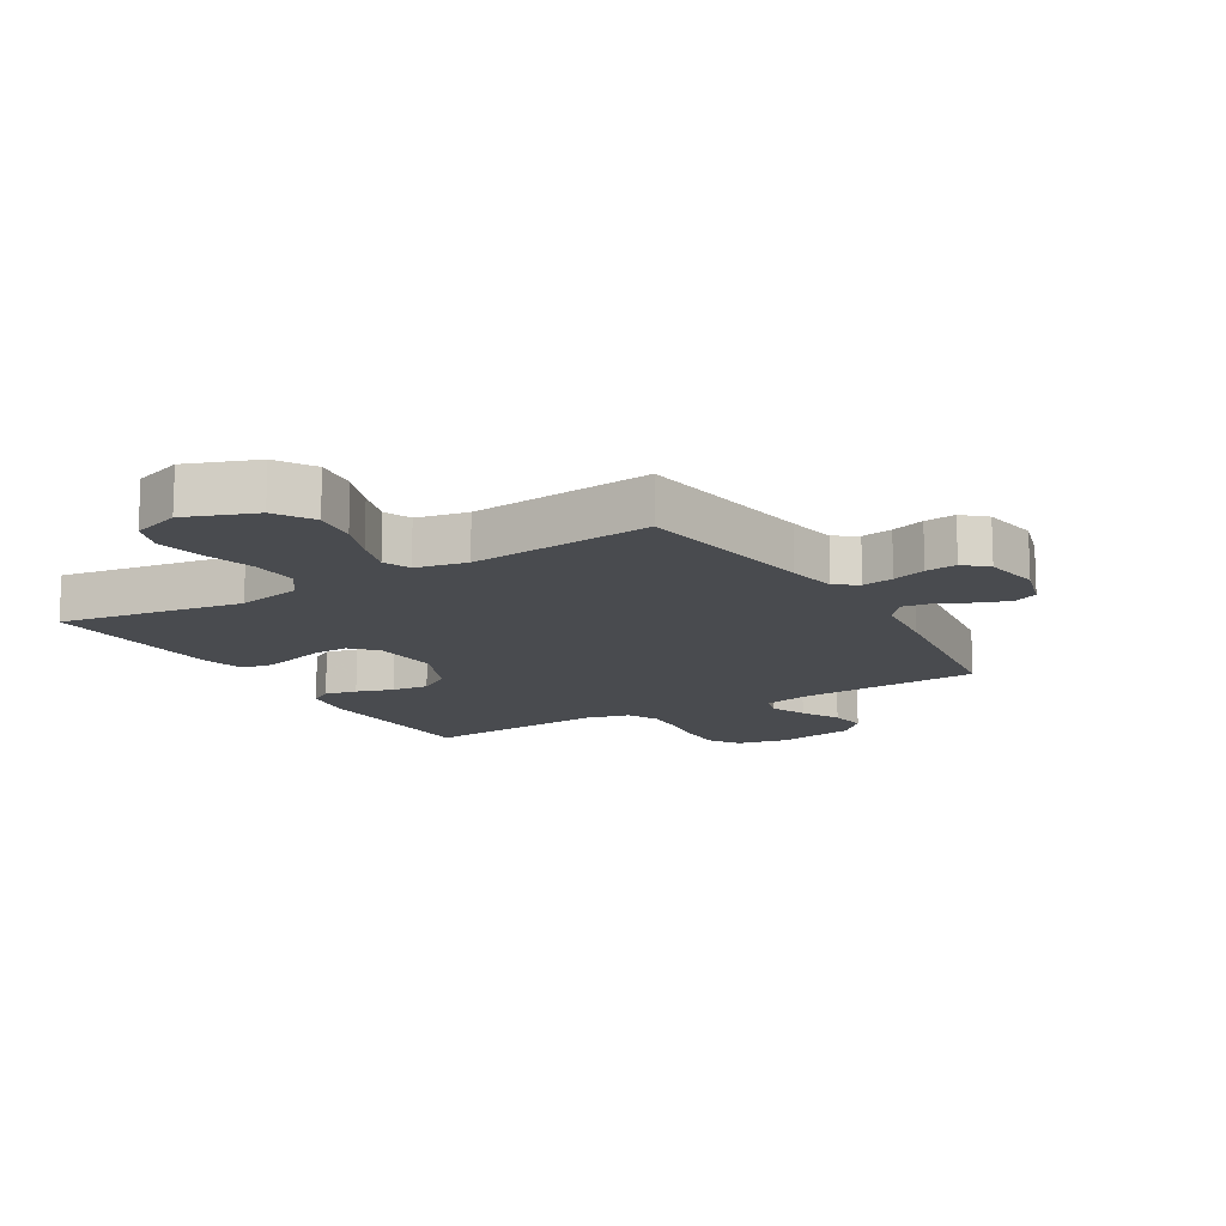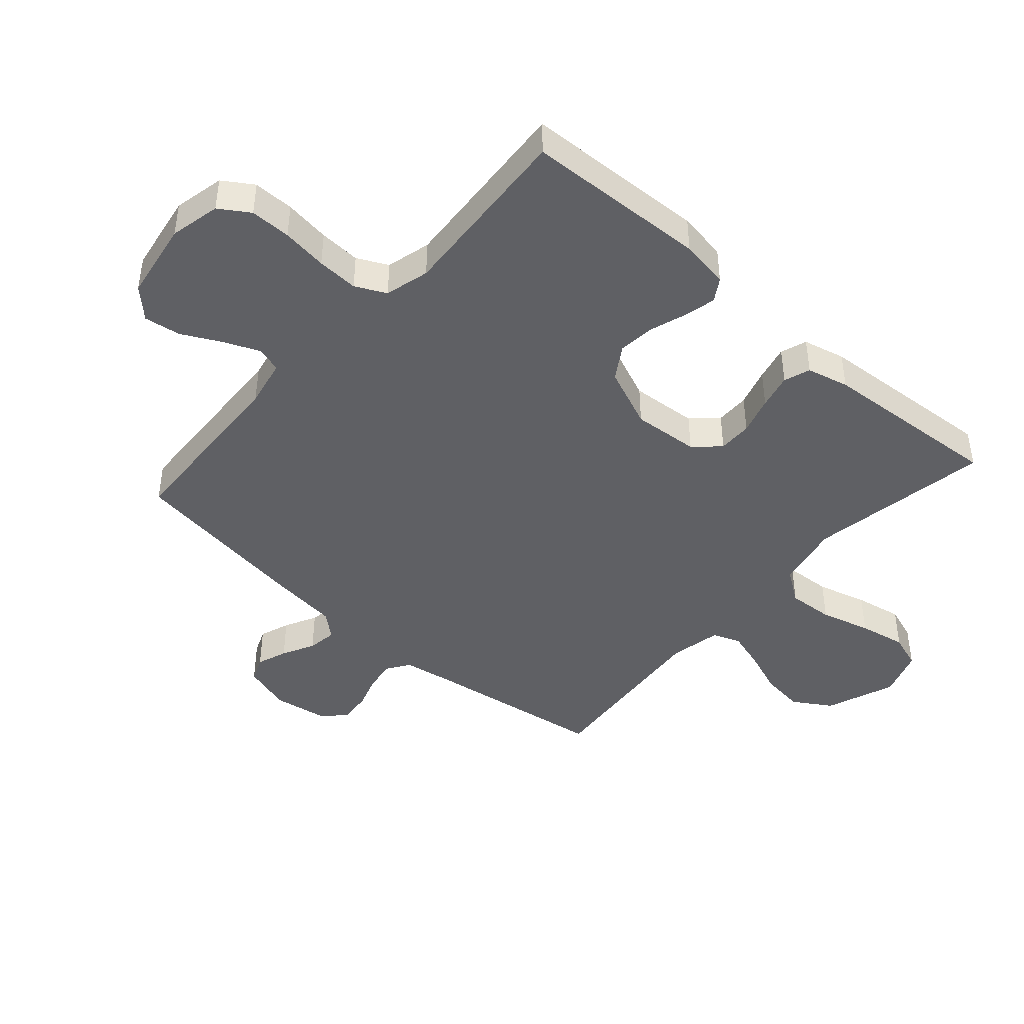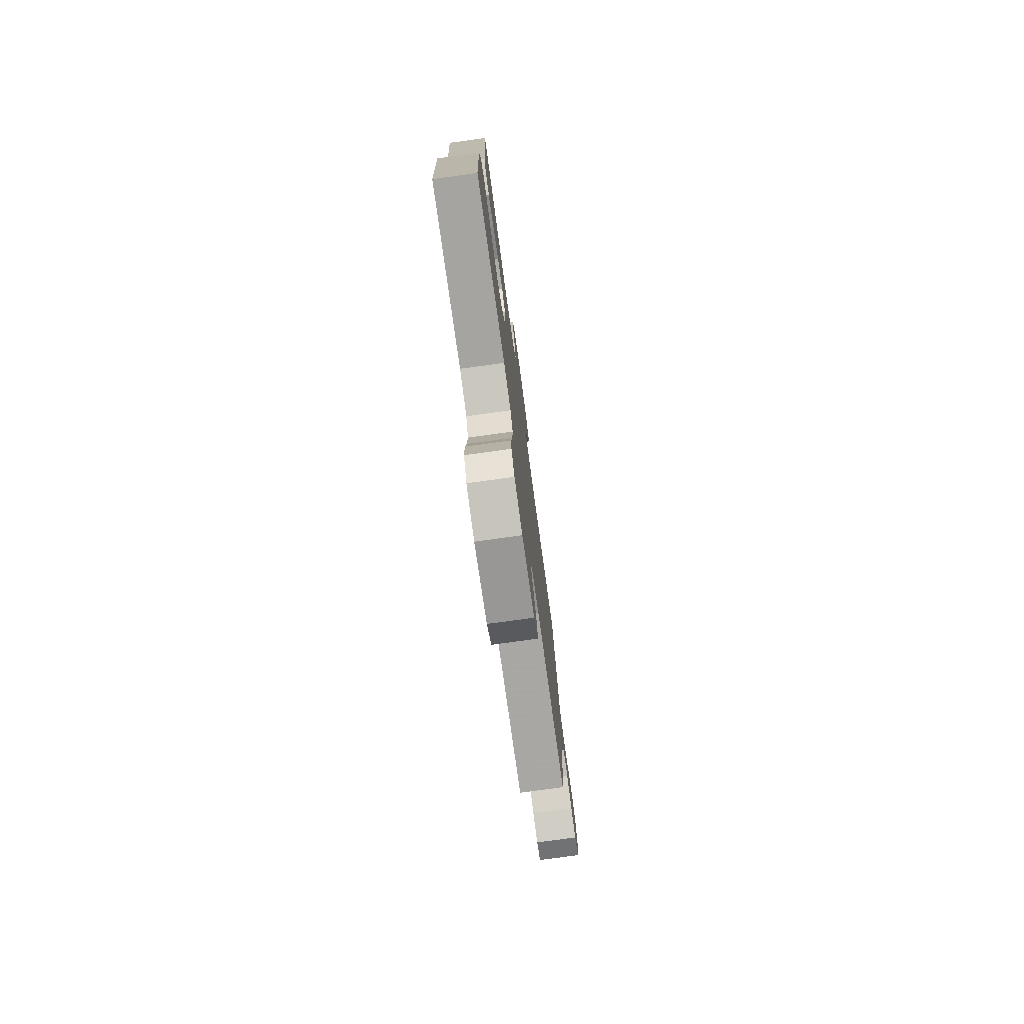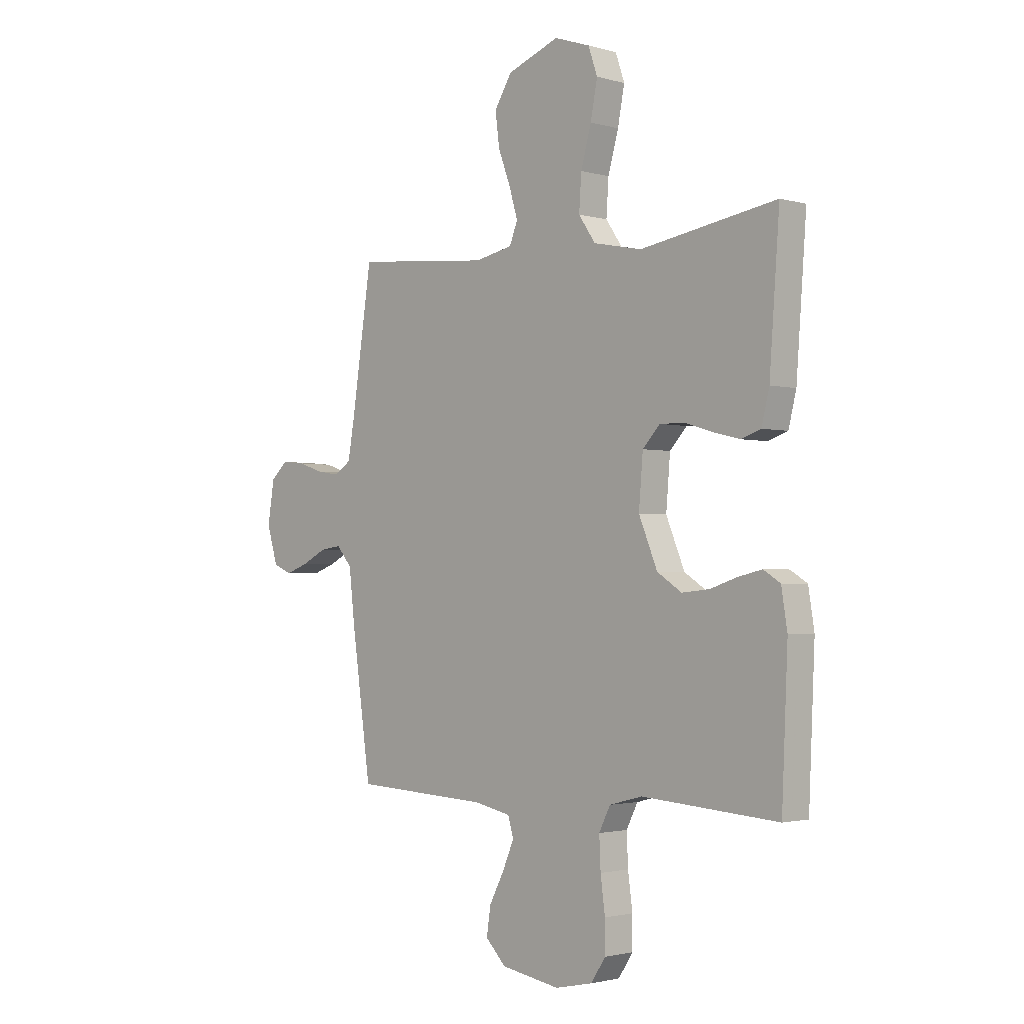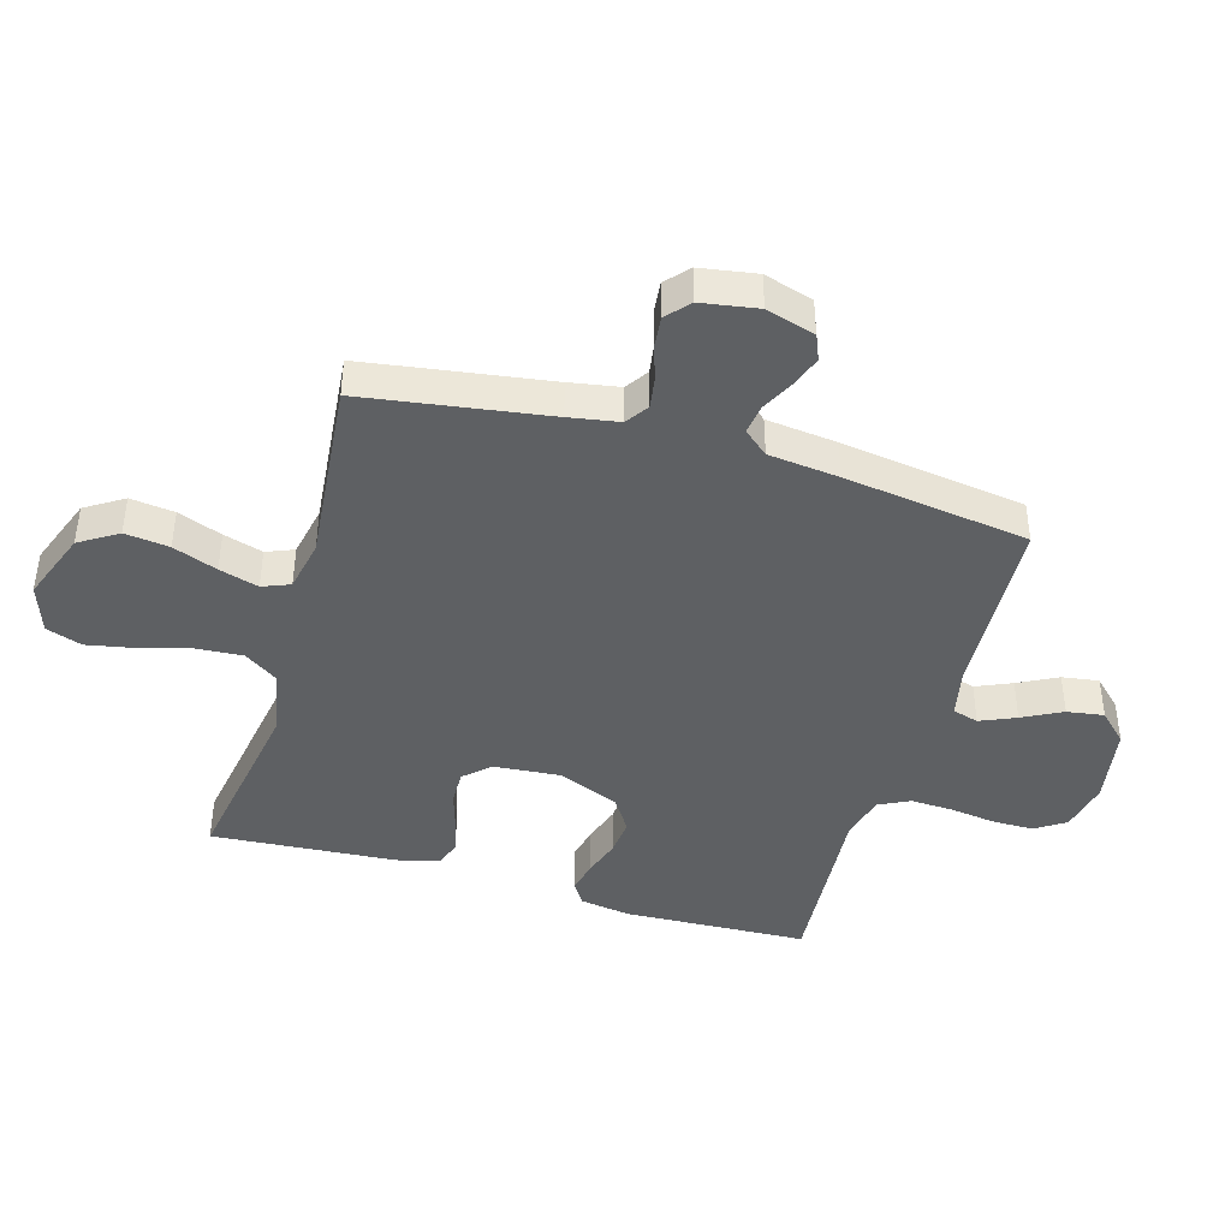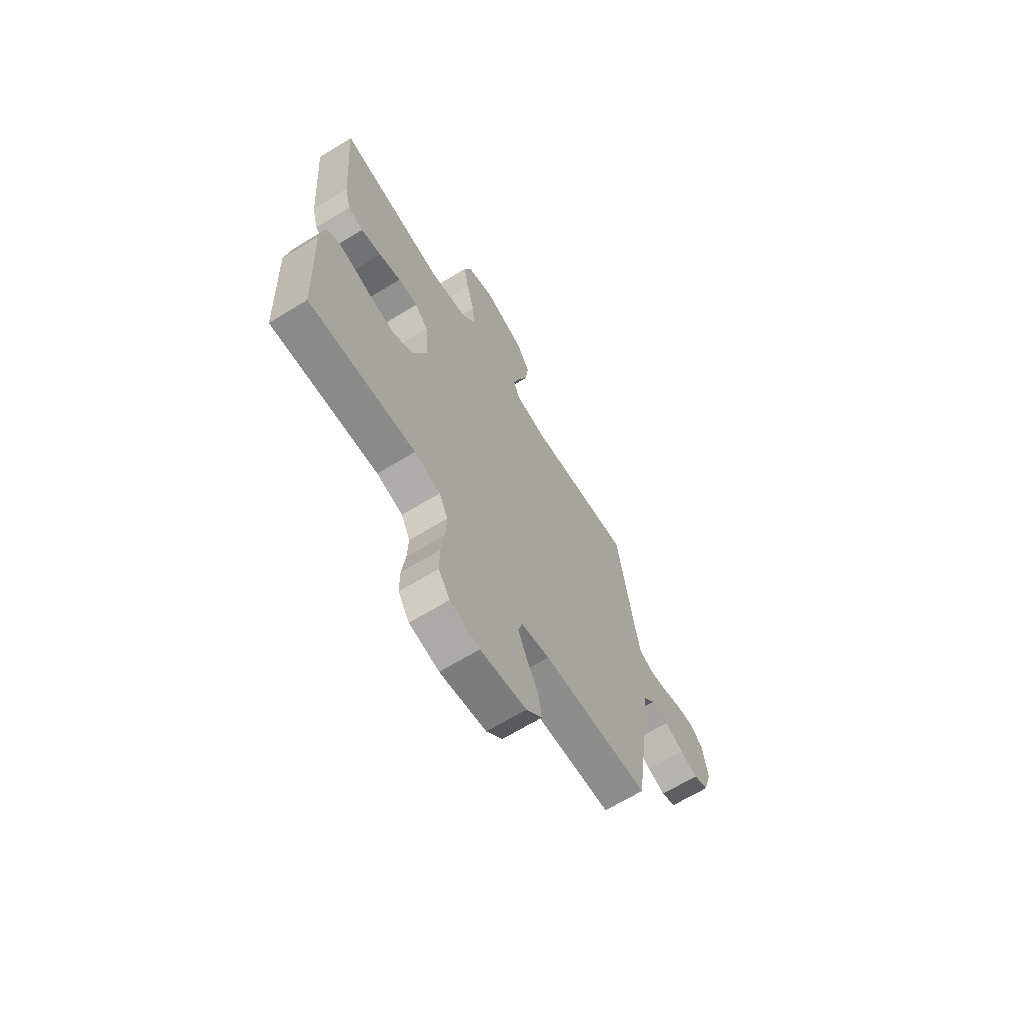
<metadata>
{"format":"obj","ext":"obj","renderer":"f3d","projection":"perspective","resolution":1024,"background":"white","views":[{"elev":-13.9,"azim":30.9,"up":"+Y"},{"elev":-43.9,"azim":-131.6,"up":"+Y"},{"elev":-77.6,"azim":-82.2,"up":"+Z"},{"elev":-1.9,"azim":-134.8,"up":"+Z"},{"elev":-42.6,"azim":73.8,"up":"+Y"},{"elev":-66.7,"azim":-58.4,"up":"+Z"}]}
</metadata>
<code>
v 0.5 0.07 -0.5
v 0.2 0.07 -0.515
v 0.12 0.07 -0.532
v 0.108 0.07 -0.574
v 0.133 0.07 -0.632
v 0.166 0.07 -0.696
v 0.175 0.07 -0.756
v 0.13 0.07 -0.802
v 0 0.07 -0.824
v -0.083 0.07 -0.806
v -0.115 0.07 -0.757
v -0.115 0.07 -0.69
v -0.105 0.07 -0.615
v -0.102 0.07 -0.547
v -0.127 0.07 -0.497
v -0.2 0.07 -0.478
v -0.5 0.07 -0.5
v -0.513 0.07 -0.2
v -0.5 0.07 -0.119
v -0.463 0.07 -0.096
v -0.411 0.07 -0.108
v -0.351 0.07 -0.128
v -0.29 0.07 -0.134
v -0.236 0.07 -0.099
v -0.195 0.07 0
v -0.204 0.07 0.109
v -0.242 0.07 0.15
v -0.298 0.07 0.149
v -0.36 0.07 0.13
v -0.418 0.07 0.116
v -0.461 0.07 0.131
v -0.478 0.07 0.2
v -0.5 0.07 0.5
v -0.2 0.07 0.45
v -0.093 0.07 0.472
v -0.056 0.07 0.526
v -0.061 0.07 0.602
v -0.084 0.07 0.684
v -0.099 0.07 0.762
v -0.079 0.07 0.82
v 0 0.07 0.847
v 0.114 0.07 0.804
v 0.153 0.07 0.742
v 0.144 0.07 0.67
v 0.117 0.07 0.598
v 0.098 0.07 0.534
v 0.116 0.07 0.489
v 0.2 0.07 0.472
v 0.5 0.07 0.5
v 0.545 0.07 0.2
v 0.559 0.07 0.119
v 0.596 0.07 0.094
v 0.647 0.07 0.102
v 0.702 0.07 0.12
v 0.753 0.07 0.125
v 0.79 0.07 0.092
v 0.805 0.07 0
v 0.781 0.07 -0.08
v 0.74 0.07 -0.097
v 0.69 0.07 -0.079
v 0.637 0.07 -0.052
v 0.589 0.07 -0.045
v 0.555 0.07 -0.085
v 0.542 0.07 -0.2
v 0.5 0 -0.5
v 0.2 0 -0.515
v 0.12 0 -0.532
v 0.108 0 -0.574
v 0.133 0 -0.632
v 0.166 0 -0.696
v 0.175 0 -0.756
v 0.13 0 -0.802
v 0 0 -0.824
v -0.083 0 -0.806
v -0.115 0 -0.757
v -0.115 0 -0.69
v -0.105 0 -0.615
v -0.102 0 -0.547
v -0.127 0 -0.497
v -0.2 0 -0.478
v -0.5 0 -0.5
v -0.513 0 -0.2
v -0.5 0 -0.119
v -0.463 0 -0.096
v -0.411 0 -0.108
v -0.351 0 -0.128
v -0.29 0 -0.134
v -0.236 0 -0.099
v -0.195 0 0
v -0.204 0 0.109
v -0.242 0 0.15
v -0.298 0 0.149
v -0.36 0 0.13
v -0.418 0 0.116
v -0.461 0 0.131
v -0.478 0 0.2
v -0.5 0 0.5
v -0.2 0 0.45
v -0.093 0 0.472
v -0.056 0 0.526
v -0.061 0 0.602
v -0.084 0 0.684
v -0.099 0 0.762
v -0.079 0 0.82
v 0 0 0.847
v 0.114 0 0.804
v 0.153 0 0.742
v 0.144 0 0.67
v 0.117 0 0.598
v 0.098 0 0.534
v 0.116 0 0.489
v 0.2 0 0.472
v 0.5 0 0.5
v 0.545 0 0.2
v 0.559 0 0.119
v 0.596 0 0.094
v 0.647 0 0.102
v 0.702 0 0.12
v 0.753 0 0.125
v 0.79 0 0.092
v 0.805 0 0
v 0.781 0 -0.08
v 0.74 0 -0.097
v 0.69 0 -0.079
v 0.637 0 -0.052
v 0.589 0 -0.045
v 0.555 0 -0.085
v 0.542 0 -0.2
f 63 64 1 2
f 58 59 60 61
f 56 57 58 61
f 56 61 62
f 53 54 55 56
f 52 53 56 62
f 51 52 62 63
f 48 49 50
f 47 48 50 51
f 42 43 44 45
f 42 45 46
f 41 42 46
f 40 41 46
f 37 38 39 40
f 37 40 46 47
f 31 32 33 34
f 31 34 35
f 28 29 30 31
f 28 31 35
f 27 28 35 36
f 19 20 21 22
f 19 22 23
f 16 17 18 19
f 15 16 19 23
f 14 15 23 24
f 10 11 12 13
f 10 13 14
f 9 10 14
f 5 6 7 8
f 4 5 8 9
f 3 4 9 14
f 36 37 47 51
f 26 27 36 51
f 25 26 51 63
f 14 24 25 63
f 2 3 14 63
f 66 65 128 127
f 125 124 123 122
f 125 122 121 120
f 126 125 120
f 120 119 118 117
f 126 120 117 116
f 127 126 116 115
f 114 113 112
f 115 114 112 111
f 109 108 107 106
f 110 109 106
f 110 106 105
f 110 105 104
f 104 103 102 101
f 111 110 104 101
f 98 97 96 95
f 99 98 95
f 95 94 93 92
f 99 95 92
f 100 99 92 91
f 86 85 84 83
f 87 86 83
f 83 82 81 80
f 87 83 80 79
f 88 87 79 78
f 77 76 75 74
f 78 77 74
f 78 74 73
f 72 71 70 69
f 73 72 69 68
f 78 73 68 67
f 115 111 101 100
f 115 100 91 90
f 127 115 90 89
f 127 89 88 78
f 127 78 67 66
f 1 65 66 2
f 2 66 67 3
f 3 67 68 4
f 4 68 69 5
f 5 69 70 6
f 6 70 71 7
f 7 71 72 8
f 8 72 73 9
f 9 73 74 10
f 10 74 75 11
f 11 75 76 12
f 12 76 77 13
f 13 77 78 14
f 14 78 79 15
f 15 79 80 16
f 16 80 81 17
f 17 81 82 18
f 18 82 83 19
f 19 83 84 20
f 20 84 85 21
f 21 85 86 22
f 22 86 87 23
f 23 87 88 24
f 24 88 89 25
f 25 89 90 26
f 26 90 91 27
f 27 91 92 28
f 28 92 93 29
f 29 93 94 30
f 30 94 95 31
f 31 95 96 32
f 32 96 97 33
f 33 97 98 34
f 34 98 99 35
f 35 99 100 36
f 36 100 101 37
f 37 101 102 38
f 38 102 103 39
f 39 103 104 40
f 40 104 105 41
f 41 105 106 42
f 42 106 107 43
f 43 107 108 44
f 44 108 109 45
f 45 109 110 46
f 46 110 111 47
f 47 111 112 48
f 48 112 113 49
f 49 113 114 50
f 50 114 115 51
f 51 115 116 52
f 52 116 117 53
f 53 117 118 54
f 54 118 119 55
f 55 119 120 56
f 56 120 121 57
f 57 121 122 58
f 58 122 123 59
f 59 123 124 60
f 60 124 125 61
f 61 125 126 62
f 62 126 127 63
f 63 127 128 64
f 64 128 65 1

</code>
